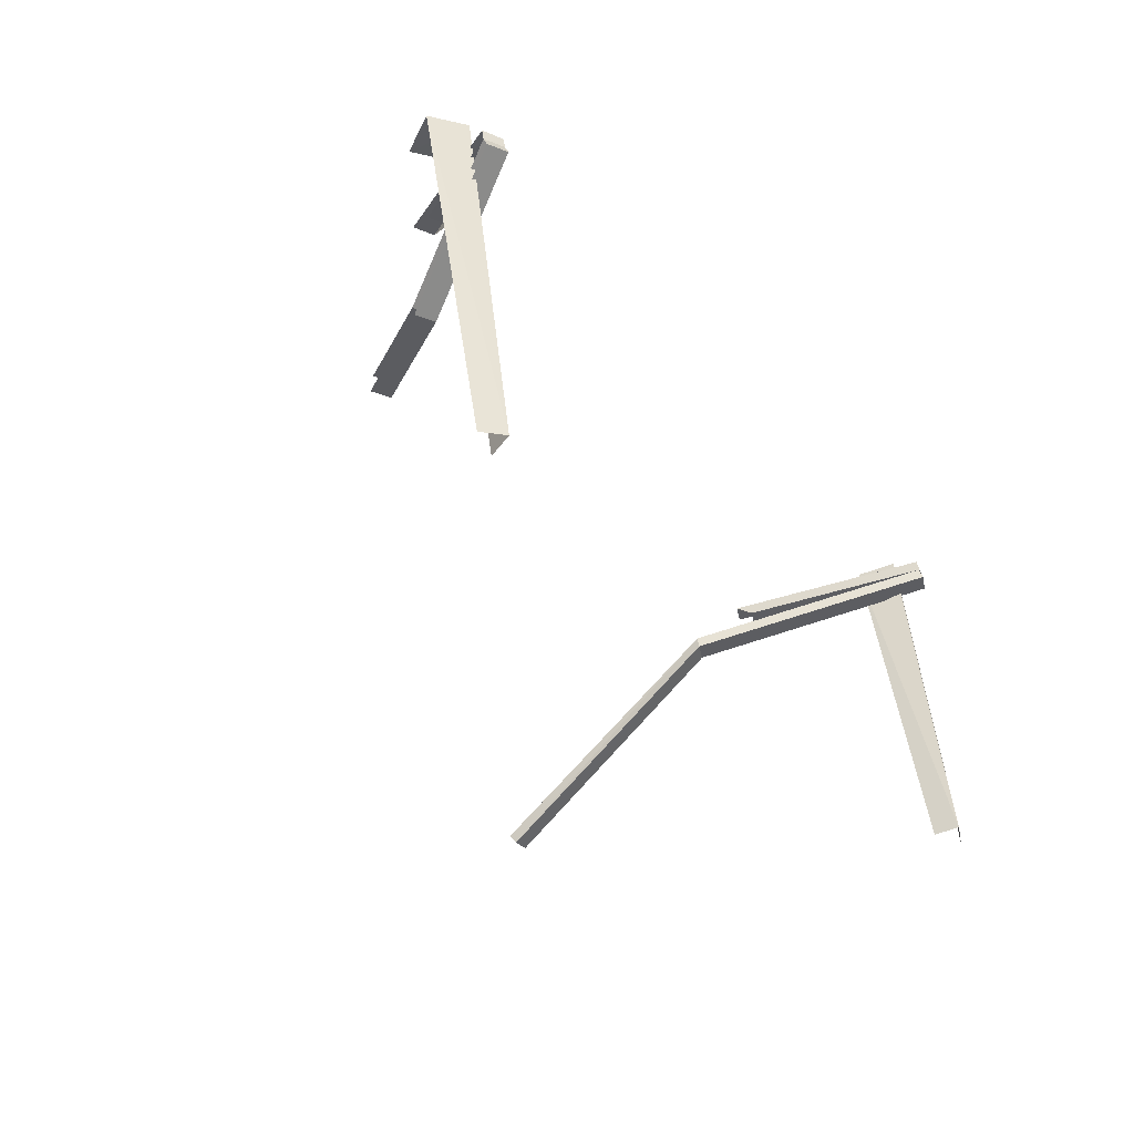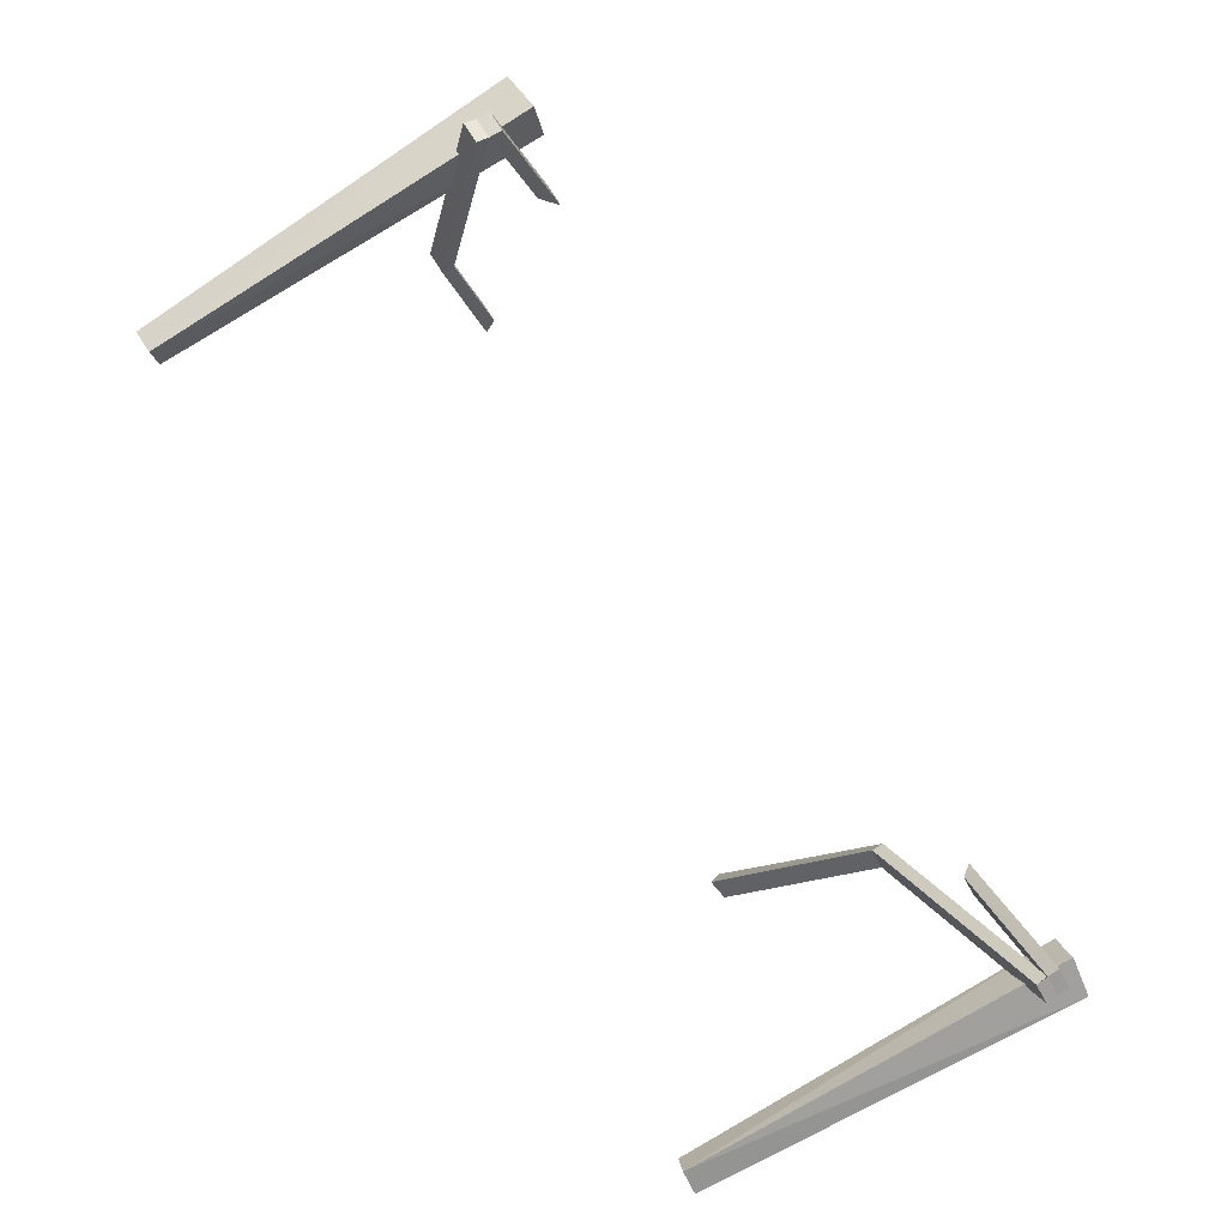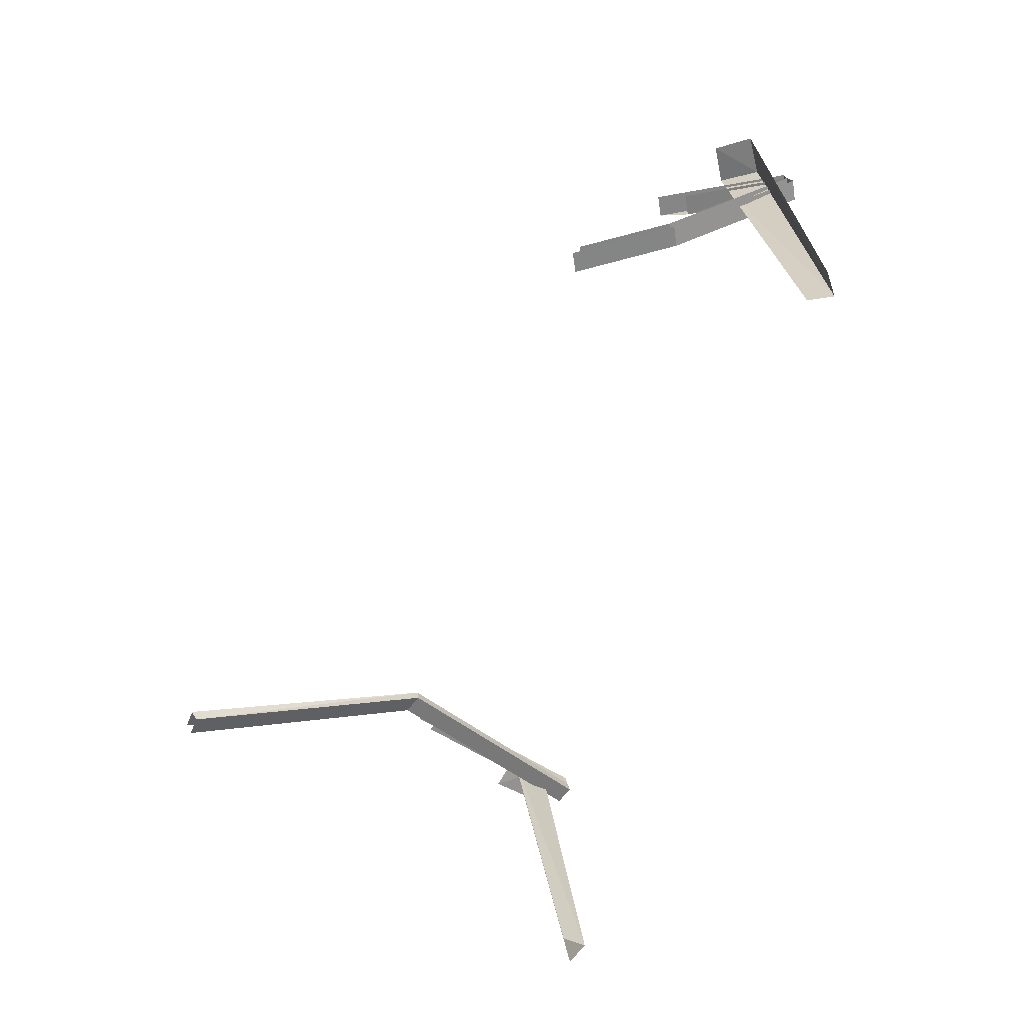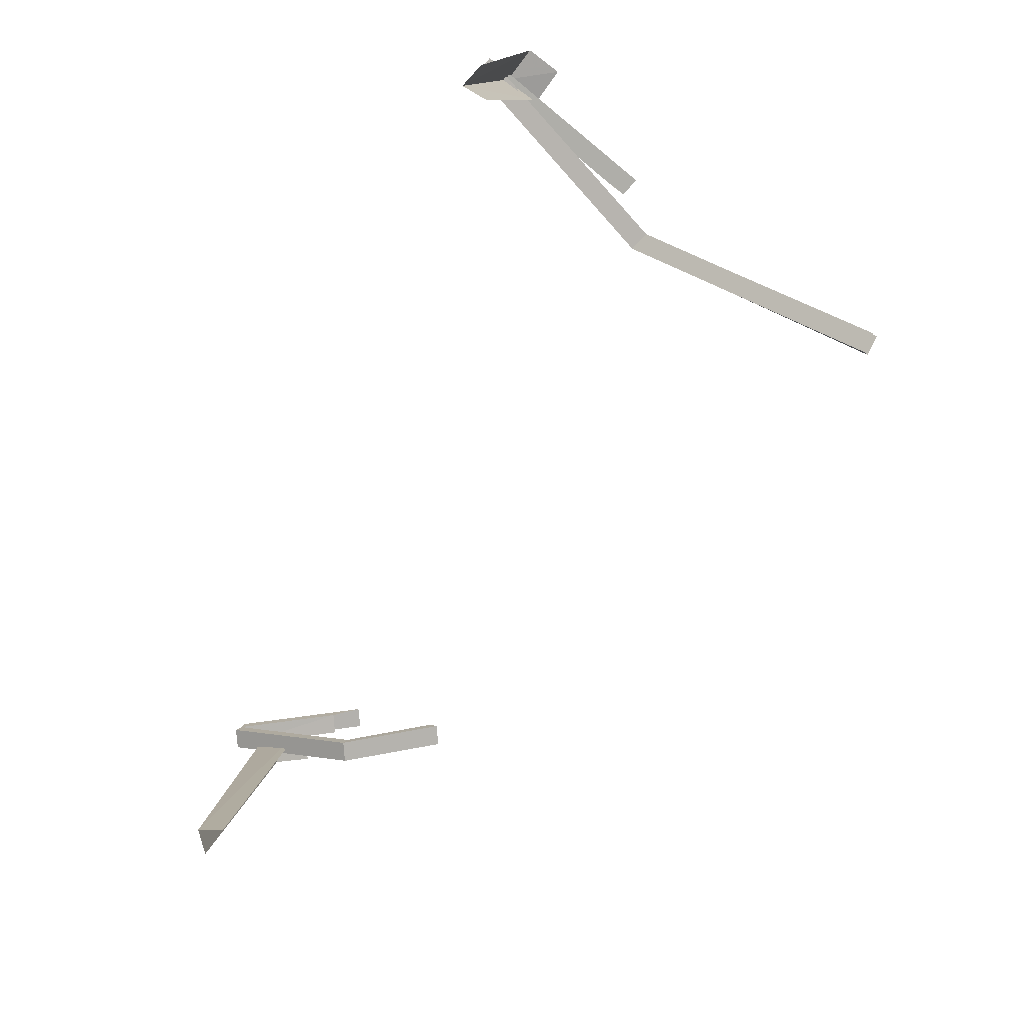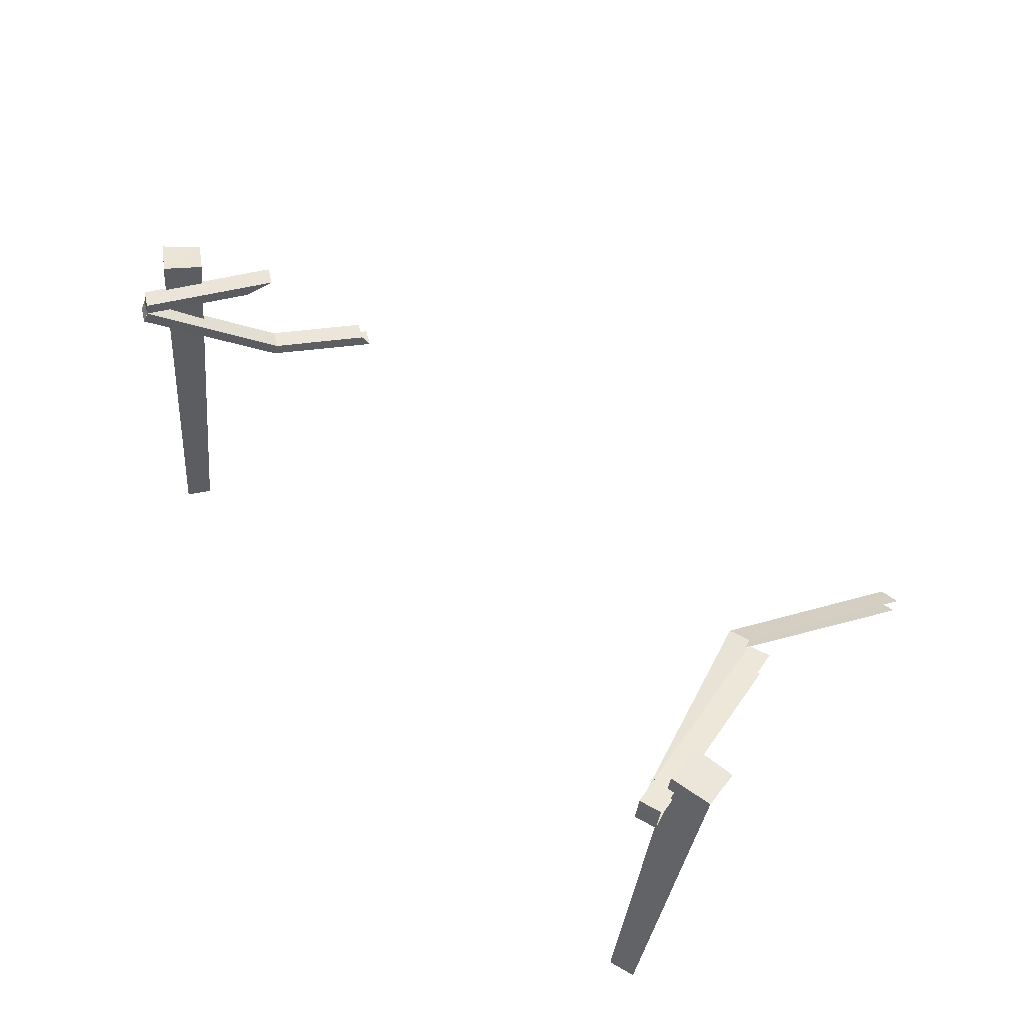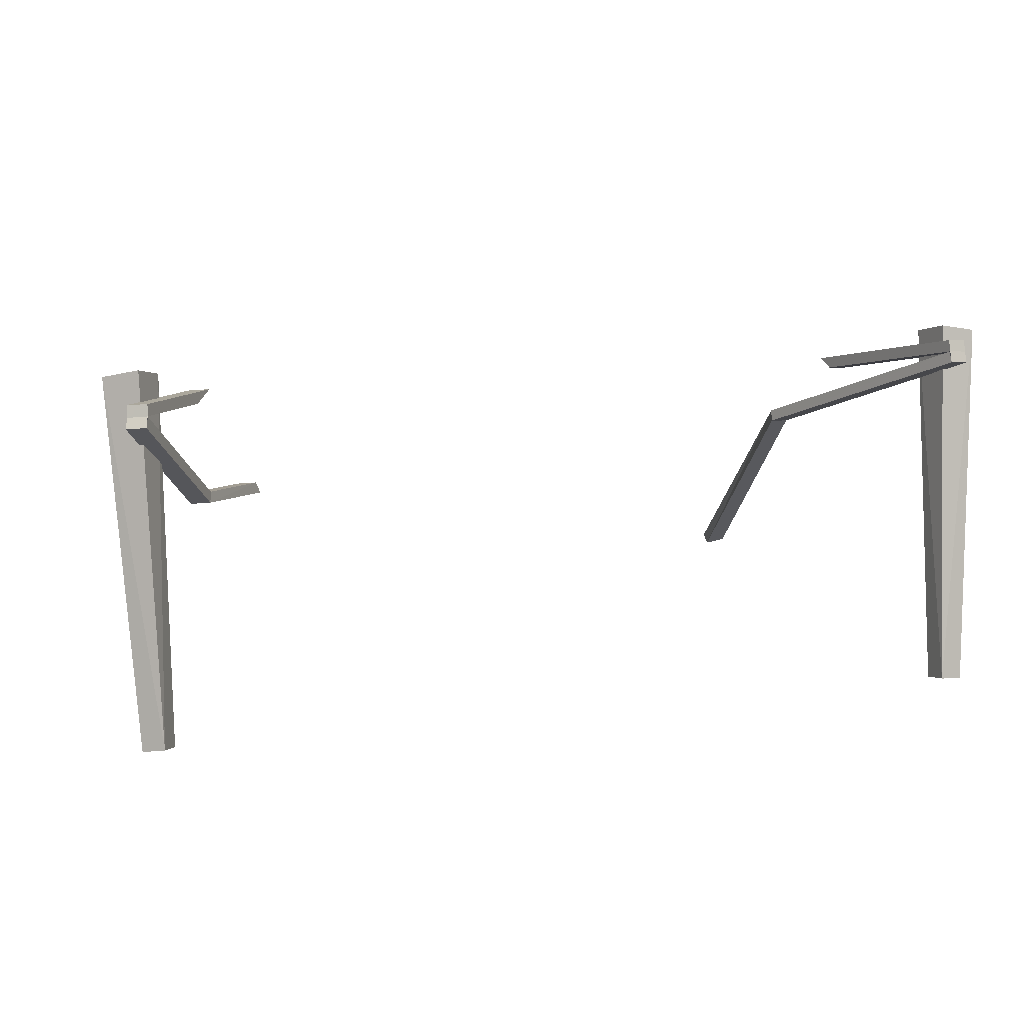
<metadata>
{"format":"obj","ext":"obj","renderer":"f3d","projection":"perspective","resolution":1024,"background":"white","views":[{"elev":-37.4,"azim":118.0,"up":"+Y"},{"elev":-78.9,"azim":120.0,"up":"+Z"},{"elev":-66.1,"azim":67.8,"up":"+Y"},{"elev":-75.5,"azim":-116.4,"up":"+Y"},{"elev":54.5,"azim":-134.8,"up":"+Y"},{"elev":6.6,"azim":163.0,"up":"+Y"}]}
</metadata>
<code>
g polySurface801
v -465.7 305.2 -636.6
v -535 43.07 -250.1
v -497.5 304.2 -627.5
v -502.4 37.24 -249.8
v -465.9 287.5 -639
v -537.5 28.26 -260.4
v -505 22.44 -260.2
v -497.6 286.5 -629.9
v -505 22.44 -260.2
v -465.7 305.2 -636.6
v -465.9 287.5 -639
v -502.4 37.24 -249.8
v -638.2 417.7 -993.7
v -607.2 401.4 -1007
v -606.4 418.6 -1003
v -638.9 400.5 -998.2
v -637.7 435.5 -990.1
v -606.4 418.6 -1003
v -605.9 436.5 -999.1
v -638.2 417.7 -993.7
v -606.1 418.2 -1002
v -497.5 304.2 -627.5
v -637.9 417.3 -992.8
v -465.7 305.2 -636.6
v -465.9 287.5 -639
v -606.1 418.2 -1002
v -607.2 401.4 -1007
v -465.7 305.2 -636.6
v -605.9 436.5 -999.1
v -566.5 396.5 -676.1
v -637.7 435.5 -990.1
v -534.8 397.4 -685.1
v -540.2 382.3 -710.4
v -605.9 436.5 -999.1
v -606.4 418.6 -1003
v -534.8 397.4 -685.1
v -598.8 -106.9 -1017
v -681.6 450.9 -940.6
v -637.9 -111 -1005
v -619.8 458.6 -953
v -610.4 449.8 -890.7
v -598.8 -106.9 -1017
v -596.5 -111.2 -976.3
v -619.8 458.6 -953
v -619.8 458.6 -953
v -670.5 440 -881
v -681.6 450.9 -940.6
v -610.4 449.8 -890.7
v 614.1 389.1 -771.4
v 629.1 -169.2 -884.8
v 649.5 396.9 -823.6
v 609.6 -173.2 -849.3
v 699.5 385.8 -786.1
v 629.1 -169.2 -884.8
v 659.3 -175.5 -857.9
v 649.5 396.9 -823.6
v 663.5 375.8 -737.3
v 649.5 396.9 -823.6
v 699.5 385.8 -786.1
v 614.1 389.1 -771.4
v 427.2 181.8 -574.2
v 557.6 179.5 -691.6
v 529.4 182.3 -708.5
v 455.4 179.1 -557.3
v 645.9 314.8 -884.1
v 674.2 312 -867.2
v 643.1 331.2 -876.7
v 674.2 312 -867.2
v 671.4 328.5 -859.8
v 645.9 314.8 -884.1
v 642.6 349.2 -874
v 671.4 328.5 -859.8
v 670.9 347.3 -856.9
v 643.1 331.2 -876.7
v 529.4 182.3 -708.5
v 436.2 199.6 -583
v 427.2 181.8 -574.2
v 527.7 199.1 -703
v 645.9 314.8 -884.1
v 642.7 330.8 -876.1
v 436.2 199.6 -583
v 555.9 196.3 -686
v 464.4 196.8 -566.1
v 527.7 199.1 -703
v 670.9 328.1 -859.2
v 642.7 330.8 -876.1
v -607.2 401.4 -1007
v -497.6 286.5 -629.9
v -465.9 287.5 -639
v -638.9 400.5 -998.2
v 525.7 360.4 -695.6
v 670.9 347.3 -856.9
v 554 358.5 -678.5
v 642.6 349.2 -874
v 643.1 331.2 -876.7
v 525.7 360.4 -695.6
v 549.5 340.2 -733.8
v 642.6 349.2 -874
v -606.4 418.6 -1003
v -571.9 381.3 -701.3
v -540.2 382.3 -710.4
v -638.2 417.7 -993.7
v 549.5 340.2 -733.8
v 671.4 328.5 -859.8
v 643.1 331.2 -876.7
v 577.8 336.9 -717.1
g polySurface801_0
f 3 2 1
f 2 4 1
f 7 6 5
f 6 8 5
f 11 10 9
f 10 12 9
f 15 14 13
f 14 16 13
f 19 18 17
f 18 20 17
f 23 22 21
f 22 24 21
f 27 26 25
f 26 28 25
f 31 30 29
f 30 32 29
f 35 34 33
f 34 36 33
f 39 38 37
f 38 40 37
f 43 42 41
f 42 44 41
f 47 46 45
f 46 48 45
f 51 50 49
f 50 52 49
f 55 54 53
f 54 56 53
f 59 58 57
f 58 60 57
f 63 62 61
f 62 64 61
f 63 65 62
f 65 66 62
f 69 68 67
f 68 70 67
f 73 72 71
f 72 74 71
f 77 76 75
f 76 78 75
f 75 78 79
f 78 80 79
f 83 82 81
f 82 84 81
f 82 85 84
f 85 86 84
f 89 88 87
f 88 90 87
f 93 92 91
f 92 94 91
f 97 96 95
f 96 98 95
f 101 100 99
f 100 102 99
f 105 104 103
f 104 106 103

</code>
